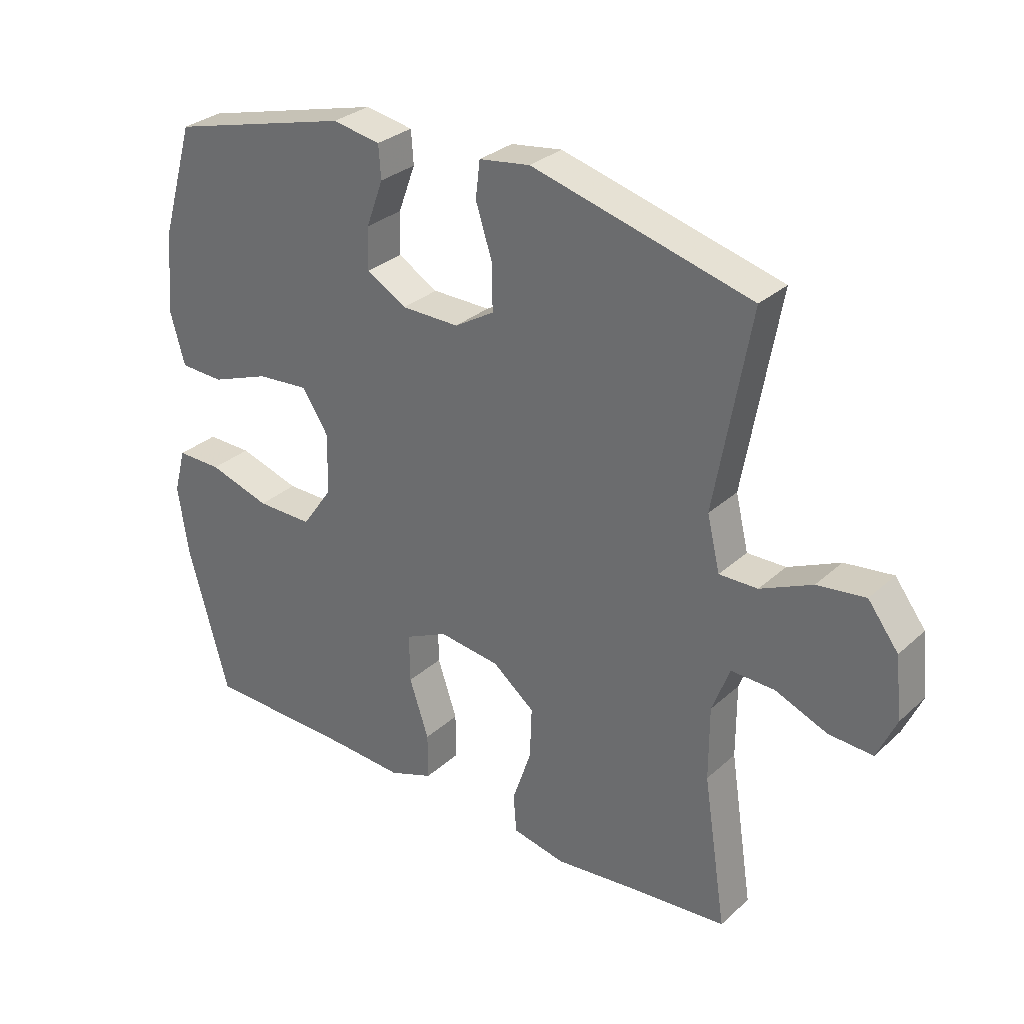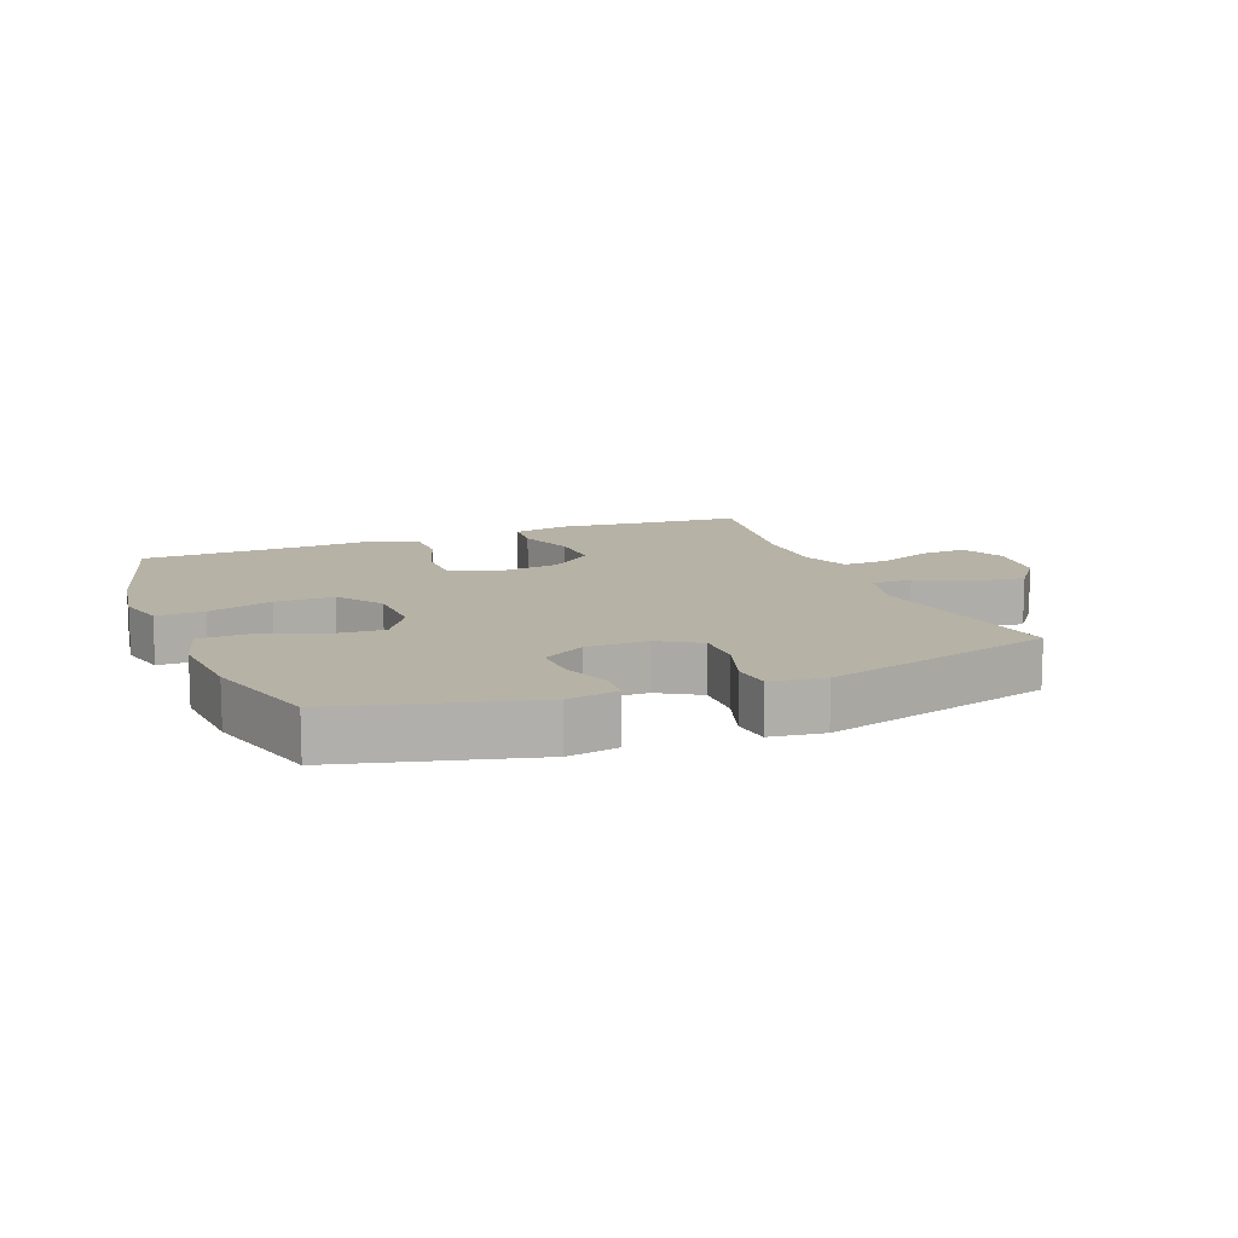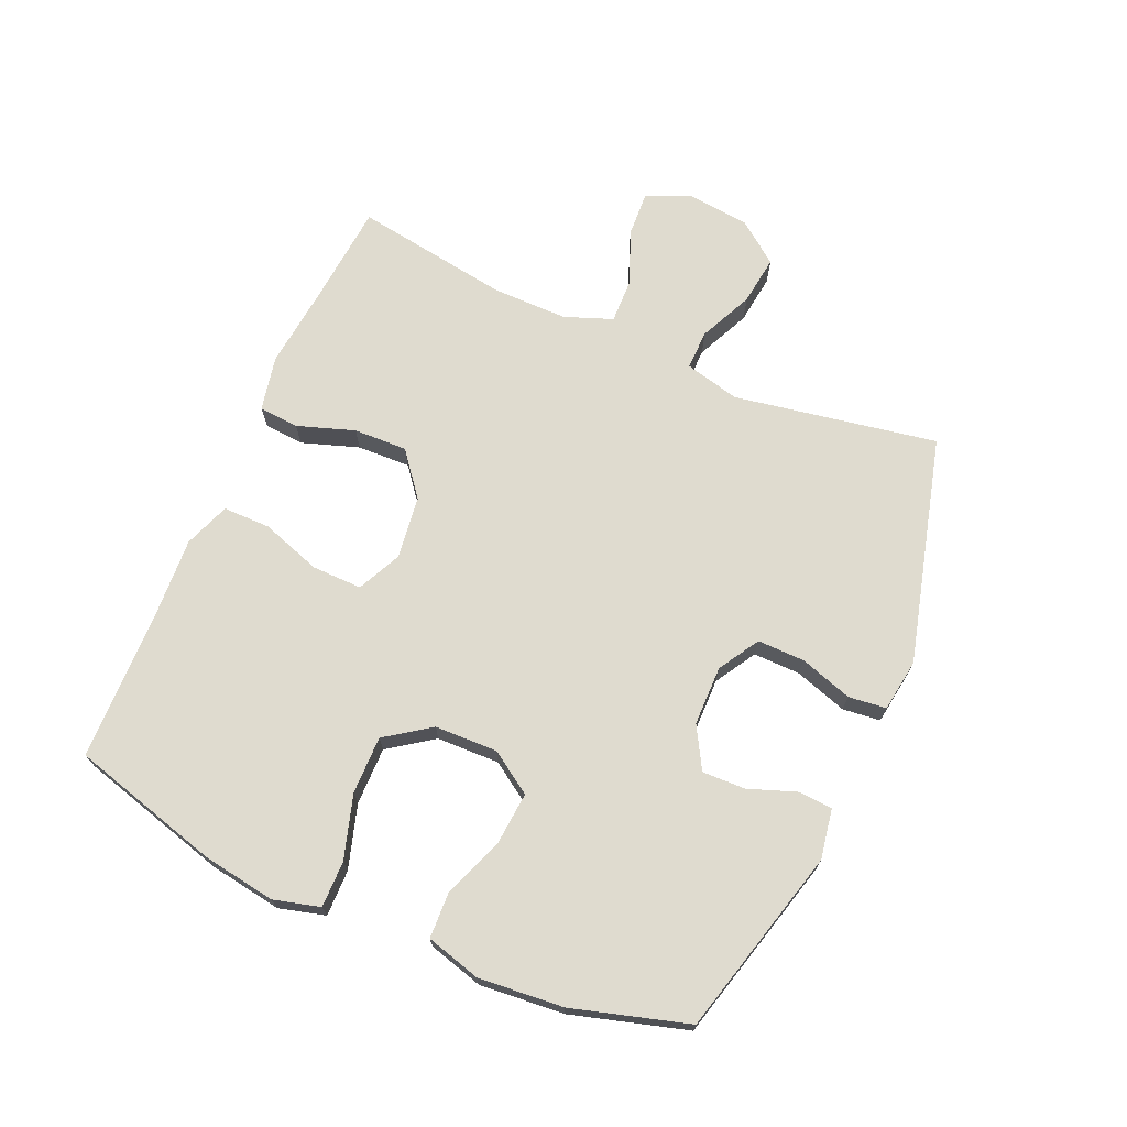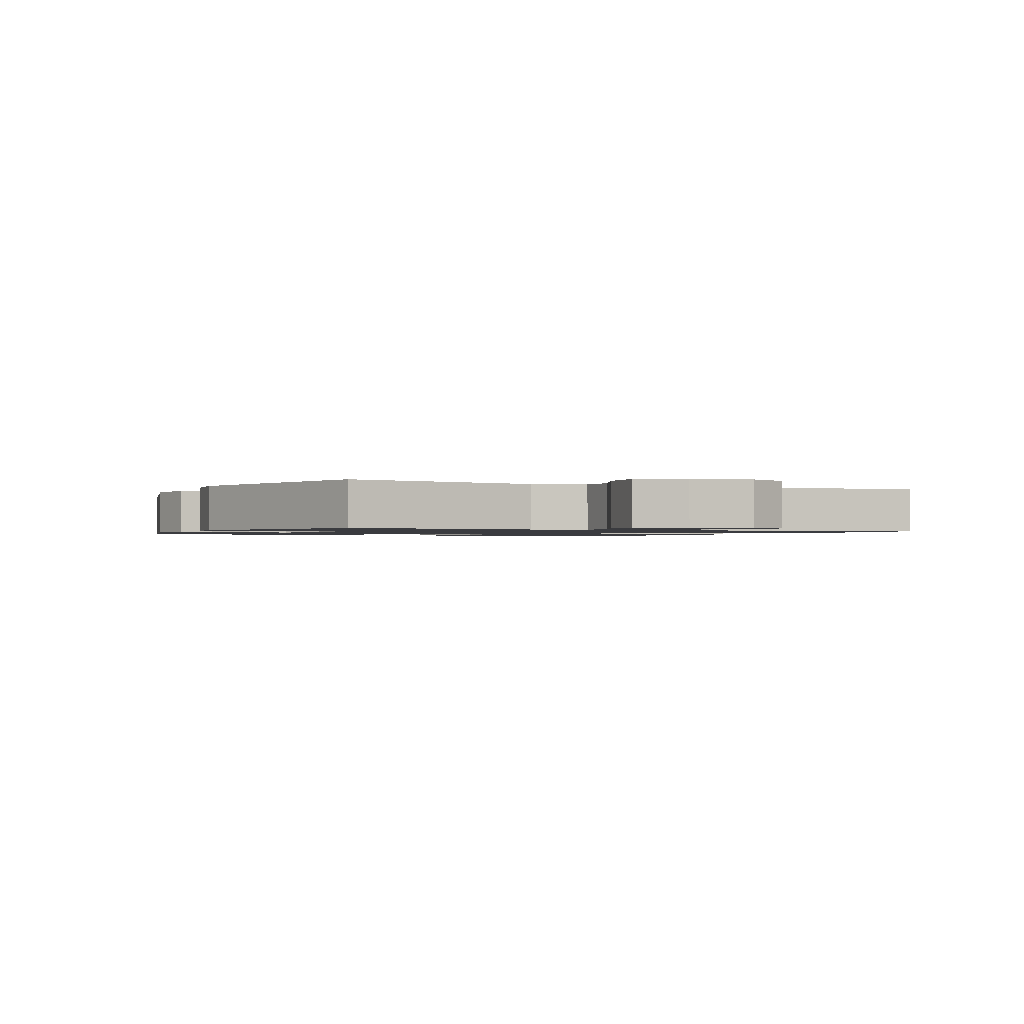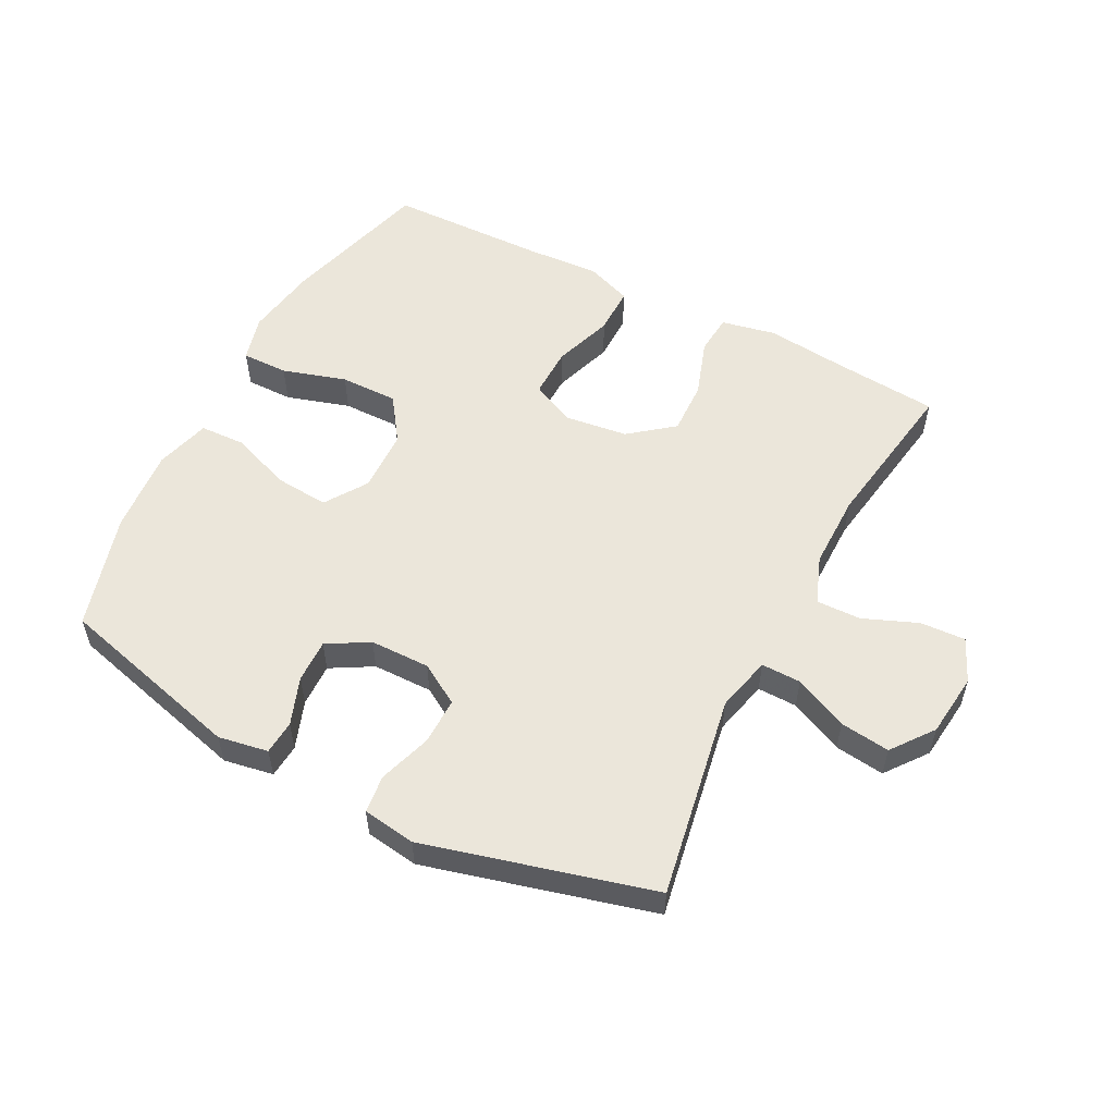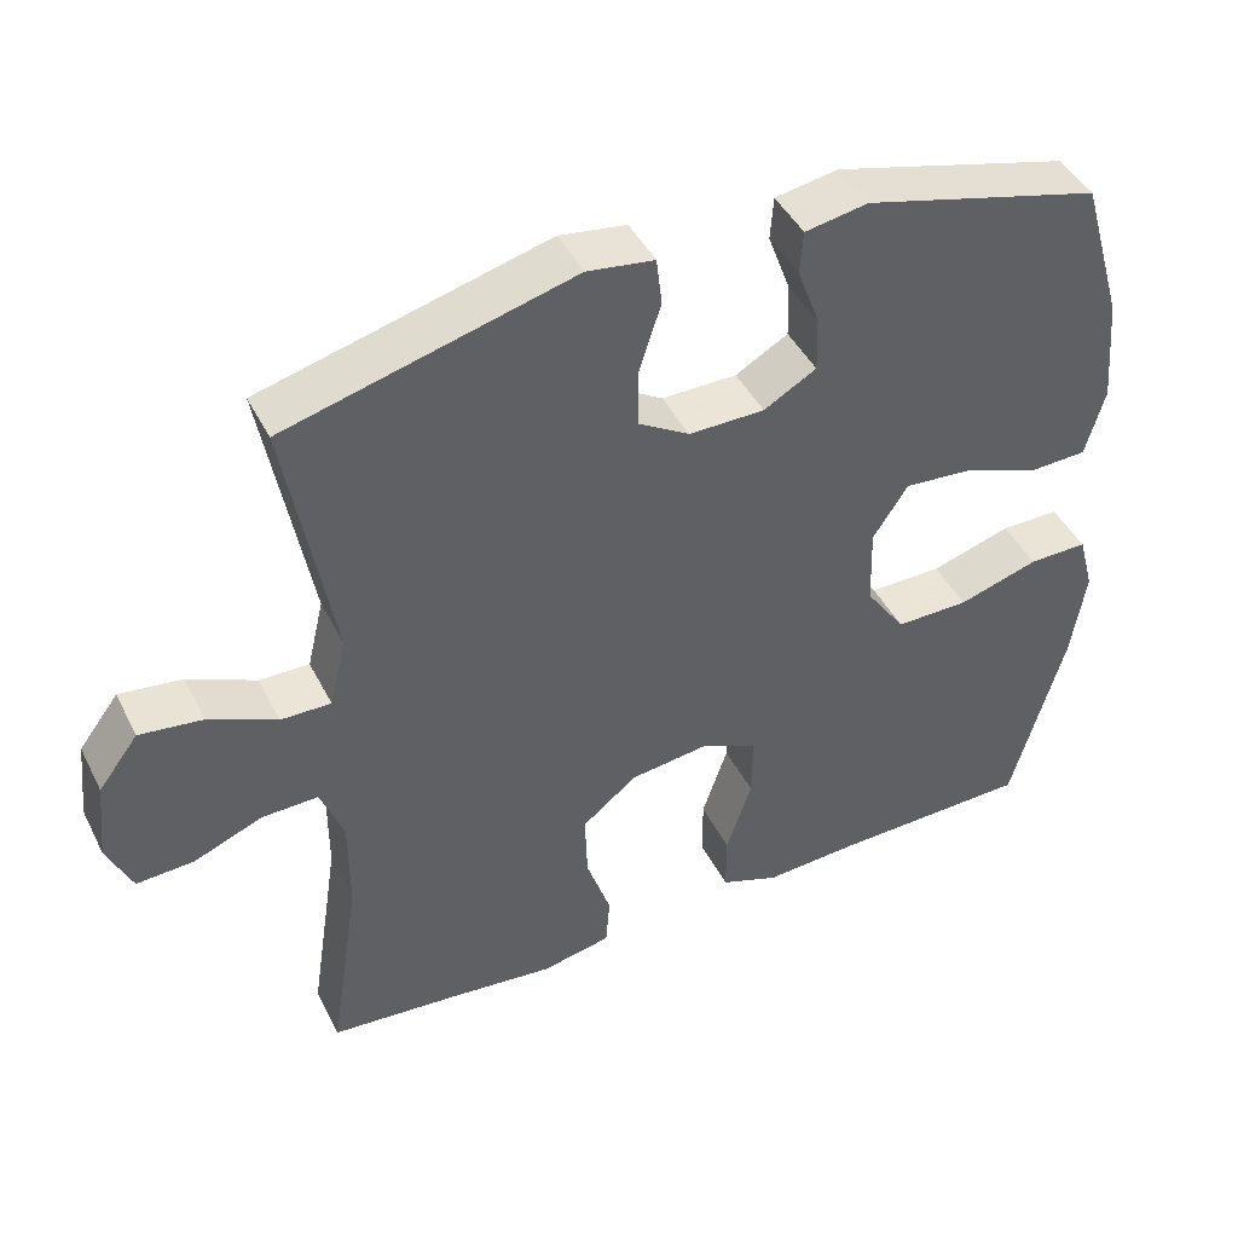
<metadata>
{"format":"obj","ext":"obj","renderer":"f3d","projection":"perspective","resolution":1024,"background":"white","views":[{"elev":30.2,"azim":37.9,"up":"+Z"},{"elev":12.2,"azim":-21.6,"up":"+Y"},{"elev":70.5,"azim":-66.3,"up":"+Y"},{"elev":-1.2,"azim":64.0,"up":"+Y"},{"elev":54.9,"azim":27.5,"up":"+Y"},{"elev":44.1,"azim":154.5,"up":"+Z"}]}
</metadata>
<code>
v -0.5 0.07 -0.5
v -0.566 0.07 -0.261
v -0.584 0.07 -0.145
v -0.564 0.07 -0.071
v -0.49 0.07 -0.072
v -0.389 0.07 -0.103
v -0.297 0.07 -0.104
v -0.247 0.07 -0.033
v -0.244 0.07 0.067
v -0.288 0.07 0.134
v -0.373 0.07 0.127
v -0.47 0.07 0.091
v -0.542 0.07 0.094
v -0.566 0.07 0.181
v -0.554 0.07 0.316
v -0.5 0.07 0.5
v -0.202 0.07 0.578
v -0.123 0.07 0.564
v -0.119 0.07 0.51
v -0.147 0.07 0.434
v -0.149 0.07 0.365
v -0.083 0.07 0.327
v 0.012 0.07 0.326
v 0.077 0.07 0.365
v 0.076 0.07 0.44
v 0.049 0.07 0.524
v 0.056 0.07 0.584
v 0.14 0.07 0.596
v 0.5 0.07 0.5
v 0.442 0.07 0.177
v 0.463 0.07 0.089
v 0.526 0.07 0.09
v 0.611 0.07 0.129
v 0.69 0.07 0.139
v 0.74 0.07 0.073
v 0.751 0.07 -0.028
v 0.72 0.07 -0.097
v 0.648 0.07 -0.093
v 0.562 0.07 -0.058
v 0.491 0.07 -0.056
v 0.462 0.07 -0.132
v 0.462 0.07 -0.252
v 0.5 0.07 -0.5
v 0.338 0.07 -0.514
v 0.206 0.07 -0.528
v 0.119 0.07 -0.51
v 0.114 0.07 -0.446
v 0.145 0.07 -0.355
v 0.148 0.07 -0.27
v 0.079 0.07 -0.215
v -0.021 0.07 -0.202
v -0.091 0.07 -0.235
v -0.09 0.07 -0.315
v -0.058 0.07 -0.41
v -0.058 0.07 -0.486
v -0.131 0.07 -0.513
v -0.247 0.07 -0.506
v -0.5 0 -0.5
v -0.566 0 -0.261
v -0.584 0 -0.145
v -0.564 0 -0.071
v -0.49 0 -0.072
v -0.389 0 -0.103
v -0.297 0 -0.104
v -0.247 0 -0.033
v -0.244 0 0.067
v -0.288 0 0.134
v -0.373 0 0.127
v -0.47 0 0.091
v -0.542 0 0.094
v -0.566 0 0.181
v -0.554 0 0.316
v -0.5 0 0.5
v -0.202 0 0.578
v -0.123 0 0.564
v -0.119 0 0.51
v -0.147 0 0.434
v -0.149 0 0.365
v -0.083 0 0.327
v 0.012 0 0.326
v 0.077 0 0.365
v 0.076 0 0.44
v 0.049 0 0.524
v 0.056 0 0.584
v 0.14 0 0.596
v 0.5 0 0.5
v 0.442 0 0.177
v 0.463 0 0.089
v 0.526 0 0.09
v 0.611 0 0.129
v 0.69 0 0.139
v 0.74 0 0.073
v 0.751 0 -0.028
v 0.72 0 -0.097
v 0.648 0 -0.093
v 0.562 0 -0.058
v 0.491 0 -0.056
v 0.462 0 -0.132
v 0.462 0 -0.252
v 0.5 0 -0.5
v 0.338 0 -0.514
v 0.206 0 -0.528
v 0.119 0 -0.51
v 0.114 0 -0.446
v 0.145 0 -0.355
v 0.148 0 -0.27
v 0.079 0 -0.215
v -0.021 0 -0.202
v -0.091 0 -0.235
v -0.09 0 -0.315
v -0.058 0 -0.41
v -0.058 0 -0.486
v -0.131 0 -0.513
v -0.247 0 -0.506
f 54 55 56 57
f 53 54 57 1
f 52 53 1 2
f 51 52 2 3
f 45 46 47 48
f 44 45 48 49
f 42 43 44 49
f 41 42 49 50
f 36 37 38 39
f 36 39 40
f 35 36 40
f 32 33 34 35
f 31 32 35 40
f 30 31 40 41
f 28 29 30
f 25 26 27 28
f 24 25 28 30
f 23 24 30 41
f 17 18 19 20
f 17 20 21
f 16 17 21
f 15 16 21 22
f 11 12 13 14
f 10 11 14 15
f 3 4 5 6
f 51 3 6 7
f 50 51 7 8
f 41 50 8 9
f 23 41 9 10
f 10 15 22 23
f 114 113 112 111
f 58 114 111 110
f 59 58 110 109
f 60 59 109 108
f 105 104 103 102
f 106 105 102 101
f 106 101 100 99
f 107 106 99 98
f 96 95 94 93
f 97 96 93
f 97 93 92
f 92 91 90 89
f 97 92 89 88
f 98 97 88 87
f 87 86 85
f 85 84 83 82
f 87 85 82 81
f 98 87 81 80
f 77 76 75 74
f 78 77 74
f 78 74 73
f 79 78 73 72
f 71 70 69 68
f 72 71 68 67
f 63 62 61 60
f 64 63 60 108
f 65 64 108 107
f 66 65 107 98
f 67 66 98 80
f 80 79 72 67
f 1 58 59 2
f 2 59 60 3
f 3 60 61 4
f 4 61 62 5
f 5 62 63 6
f 6 63 64 7
f 7 64 65 8
f 8 65 66 9
f 9 66 67 10
f 10 67 68 11
f 11 68 69 12
f 12 69 70 13
f 13 70 71 14
f 14 71 72 15
f 15 72 73 16
f 16 73 74 17
f 17 74 75 18
f 18 75 76 19
f 19 76 77 20
f 20 77 78 21
f 21 78 79 22
f 22 79 80 23
f 23 80 81 24
f 24 81 82 25
f 25 82 83 26
f 26 83 84 27
f 27 84 85 28
f 28 85 86 29
f 29 86 87 30
f 30 87 88 31
f 31 88 89 32
f 32 89 90 33
f 33 90 91 34
f 34 91 92 35
f 35 92 93 36
f 36 93 94 37
f 37 94 95 38
f 38 95 96 39
f 39 96 97 40
f 40 97 98 41
f 41 98 99 42
f 42 99 100 43
f 43 100 101 44
f 44 101 102 45
f 45 102 103 46
f 46 103 104 47
f 47 104 105 48
f 48 105 106 49
f 49 106 107 50
f 50 107 108 51
f 51 108 109 52
f 52 109 110 53
f 53 110 111 54
f 54 111 112 55
f 55 112 113 56
f 56 113 114 57
f 57 114 58 1

</code>
